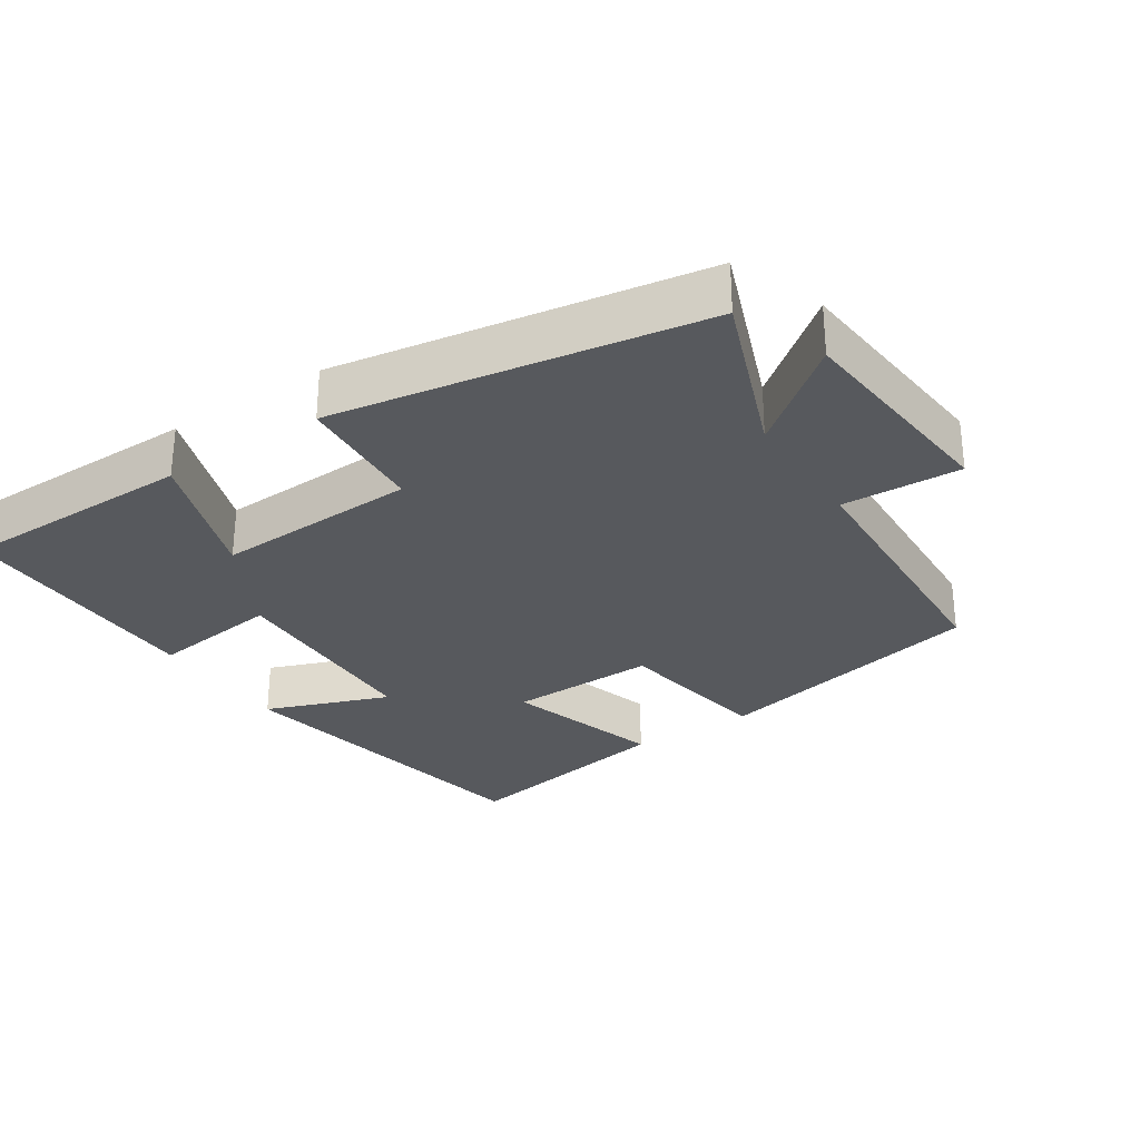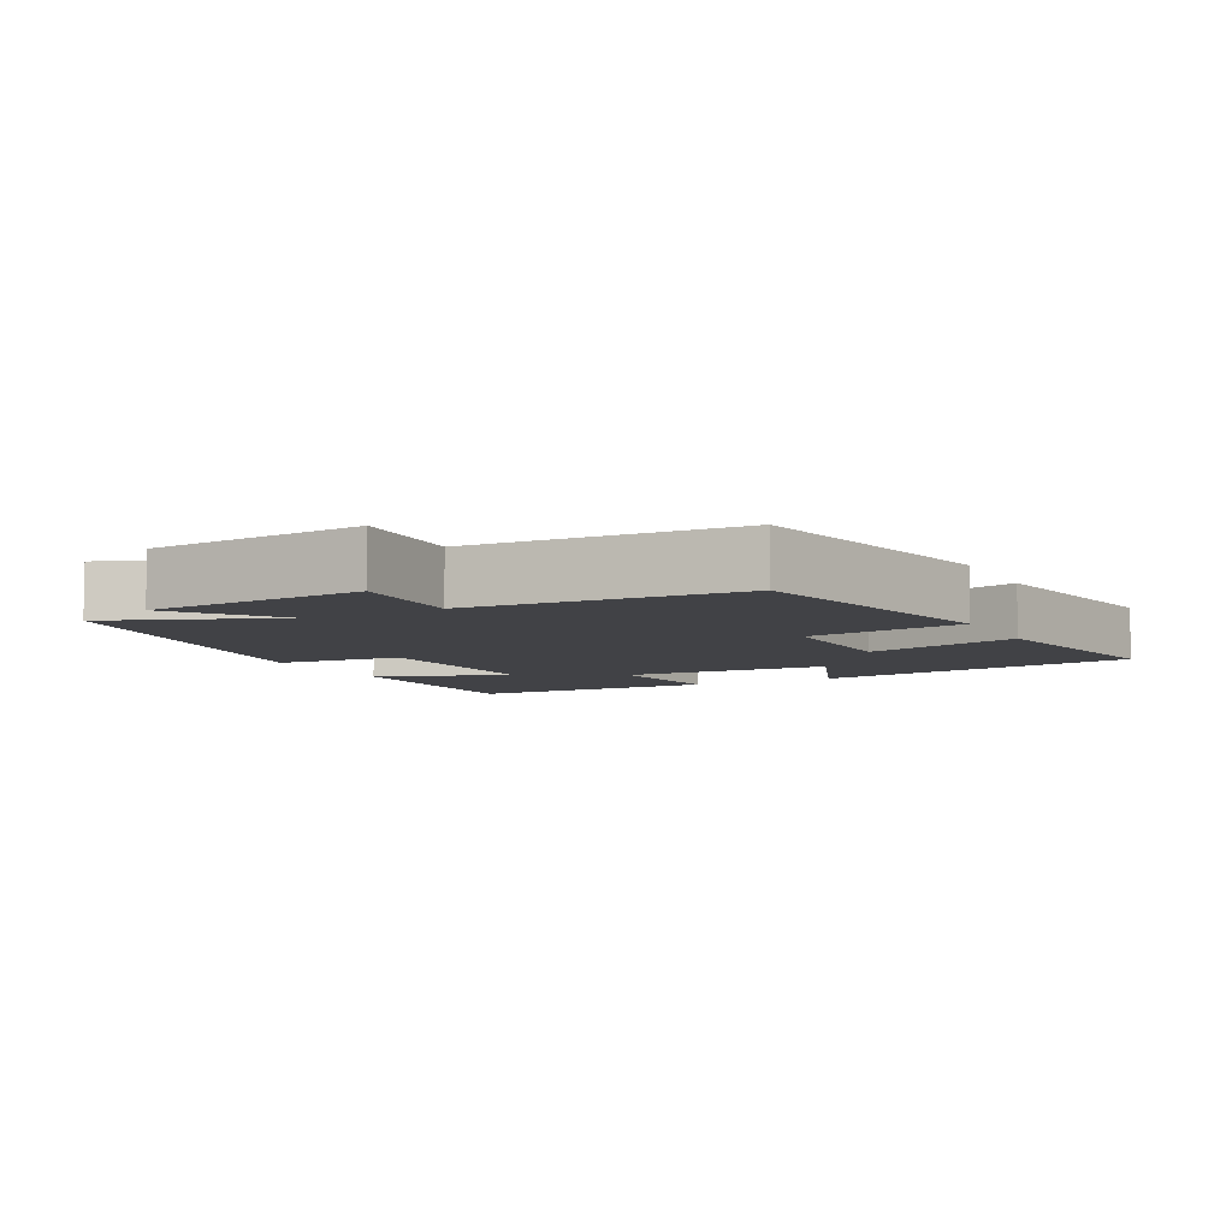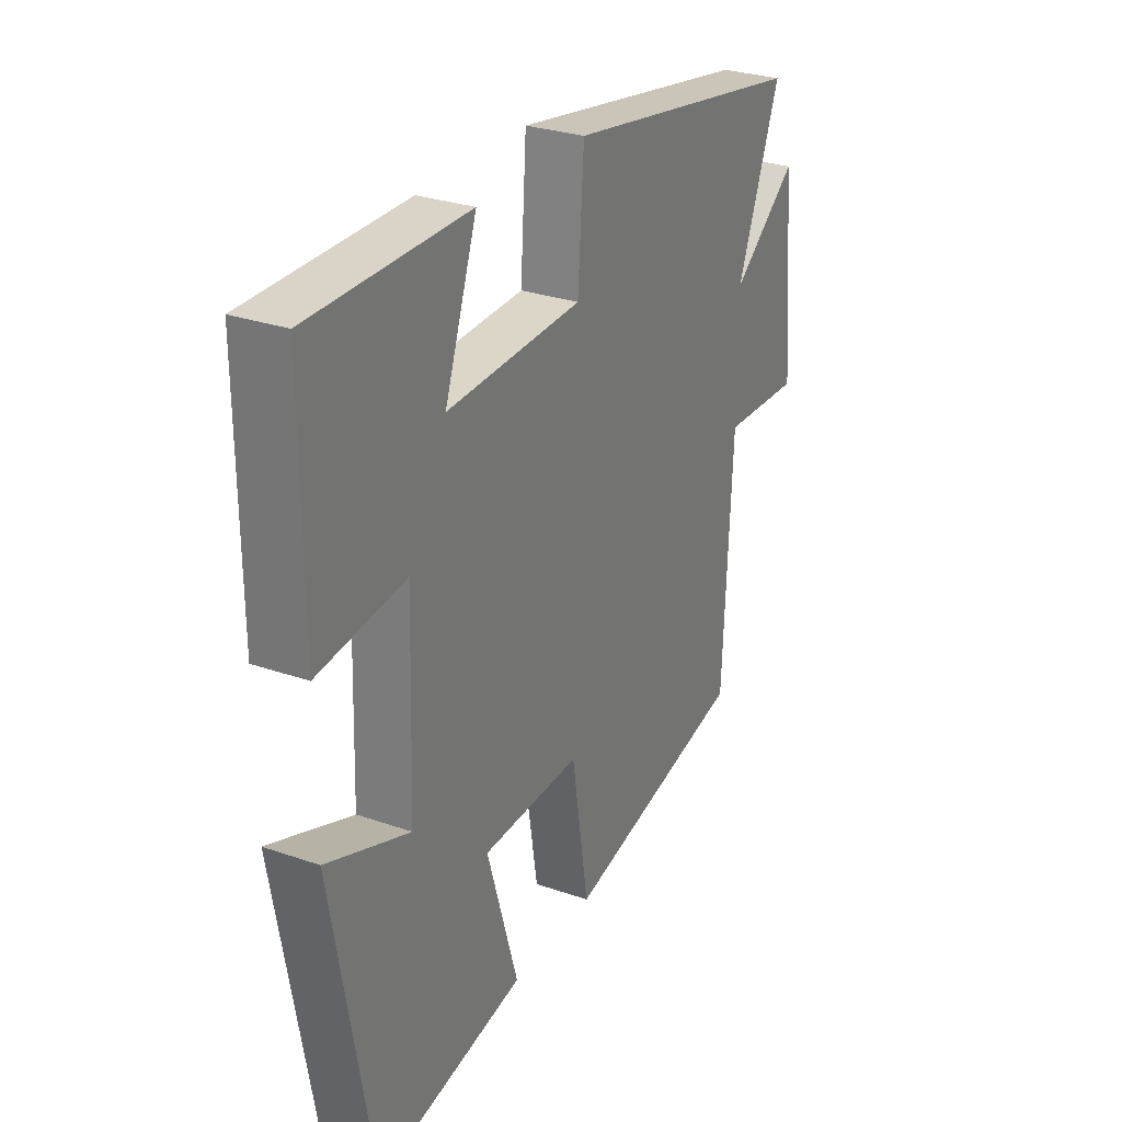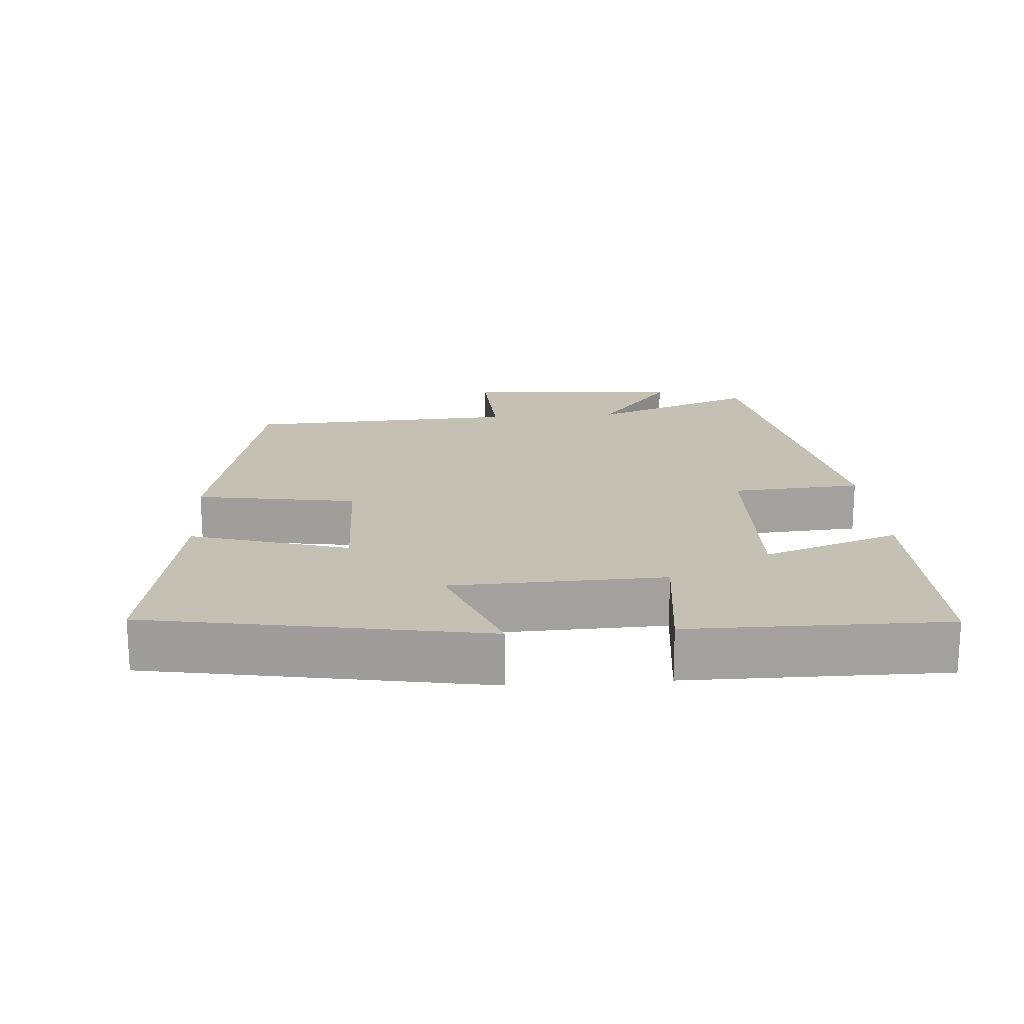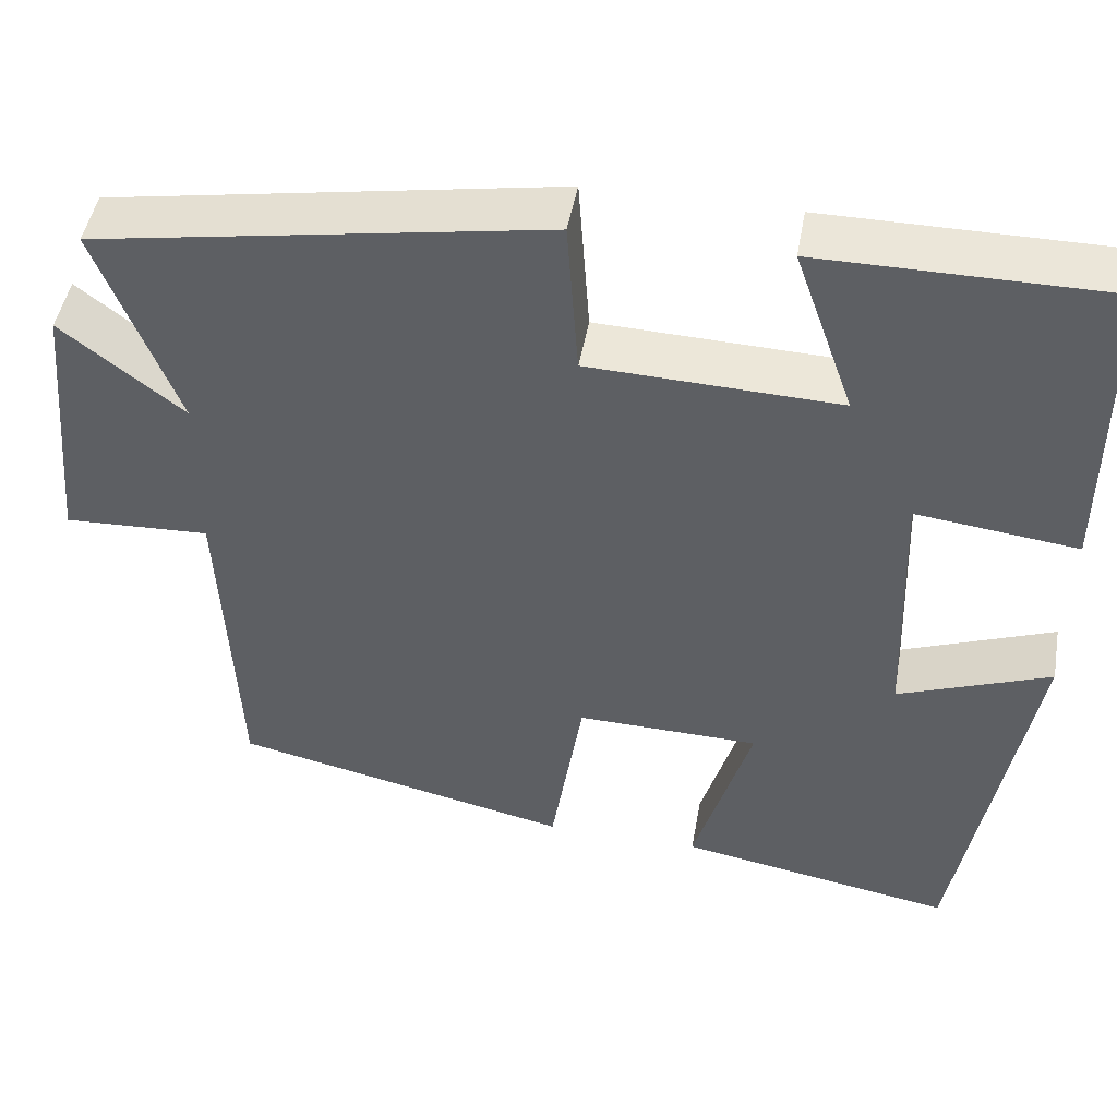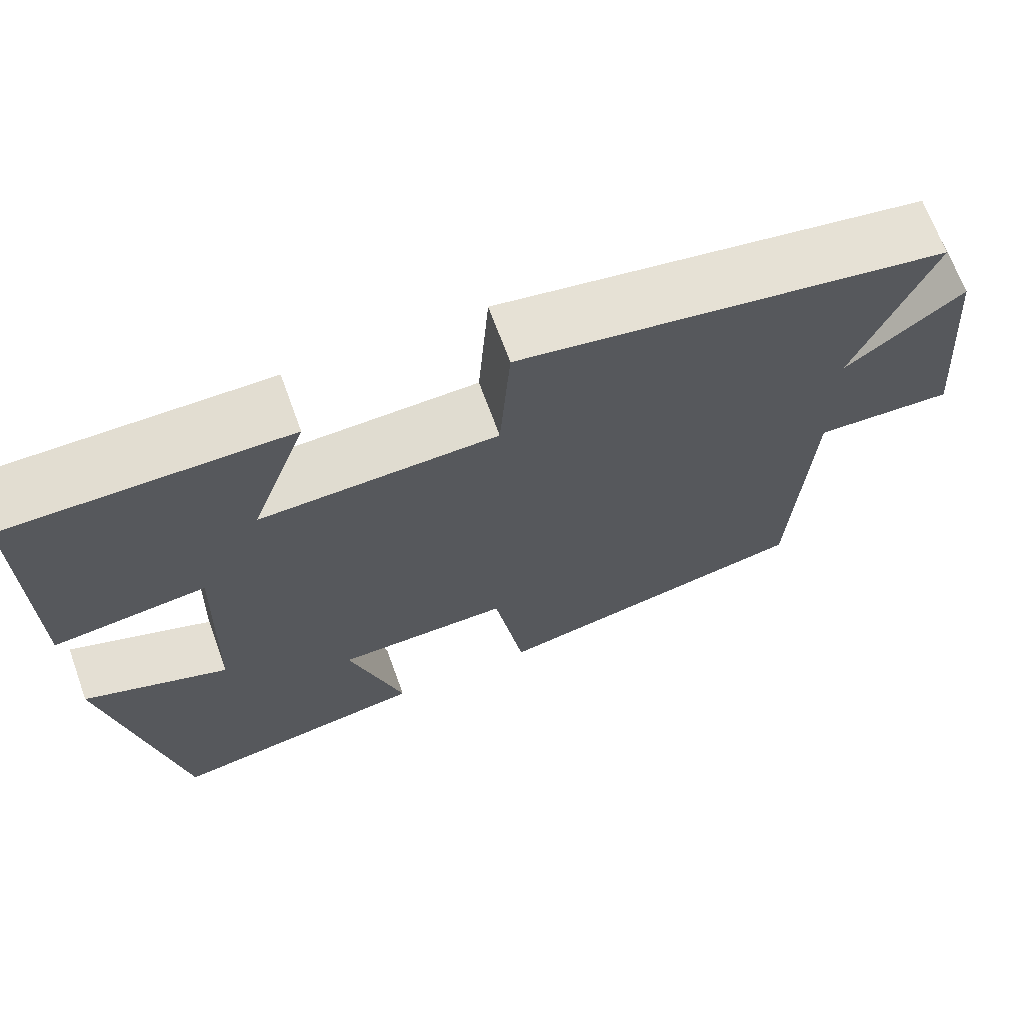
<metadata>
{"format":"obj","ext":"obj","renderer":"f3d","projection":"perspective","resolution":1024,"background":"white","views":[{"elev":-29.4,"azim":33.6,"up":"+Y"},{"elev":-6.7,"azim":117.3,"up":"+Y"},{"elev":28.7,"azim":-62.5,"up":"+Z"},{"elev":18.4,"azim":-94.2,"up":"+Y"},{"elev":47.1,"azim":-169.9,"up":"+Z"},{"elev":68.4,"azim":-20.0,"up":"+Z"}]}
</metadata>
<code>
v -0.416 0.07 -0.556
v -0.5 0.07 -0.08
v -0.323 0.07 -0.148
v -0.313 0.07 0.156
v -0.5 0.07 0.134
v -0.501 0.07 0.5
v -0.164 0.07 0.5
v -0.233 0.07 0.305
v 0.057 0.07 0.315
v 0.07 0.07 0.5
v 0.593 0.07 0.41
v 0.5 0.07 0.17
v 0.642 0.07 0.28
v 0.67 0.07 -0.034
v 0.5 0.07 -0.026
v 0.481 0.07 -0.415
v 0.086 0.07 -0.5
v 0.049 0.07 -0.271
v -0.163 0.07 -0.275
v -0.096 0.07 -0.5
v -0.416 0 -0.556
v -0.5 0 -0.08
v -0.323 0 -0.148
v -0.313 0 0.156
v -0.5 0 0.134
v -0.501 0 0.5
v -0.164 0 0.5
v -0.233 0 0.305
v 0.057 0 0.315
v 0.07 0 0.5
v 0.593 0 0.41
v 0.5 0 0.17
v 0.642 0 0.28
v 0.67 0 -0.034
v 0.5 0 -0.026
v 0.481 0 -0.415
v 0.086 0 -0.5
v 0.049 0 -0.271
v -0.163 0 -0.275
v -0.096 0 -0.5
f 1 2 3
f 20 1 3
f 19 20 3
f 18 19 3 4
f 15 16 17 18
f 15 18 4
f 12 13 14 15
f 12 15 4
f 9 10 11 12
f 8 9 12 4
f 6 7 8
f 5 6 8
f 4 5 8
f 23 22 21
f 23 21 40
f 23 40 39
f 24 23 39 38
f 38 37 36 35
f 24 38 35
f 35 34 33 32
f 24 35 32
f 32 31 30 29
f 24 32 29 28
f 28 27 26
f 28 26 25
f 28 25 24
f 1 21 22 2
f 2 22 23 3
f 3 23 24 4
f 4 24 25 5
f 5 25 26 6
f 6 26 27 7
f 7 27 28 8
f 8 28 29 9
f 9 29 30 10
f 10 30 31 11
f 11 31 32 12
f 12 32 33 13
f 13 33 34 14
f 14 34 35 15
f 15 35 36 16
f 16 36 37 17
f 17 37 38 18
f 18 38 39 19
f 19 39 40 20
f 20 40 21 1

</code>
